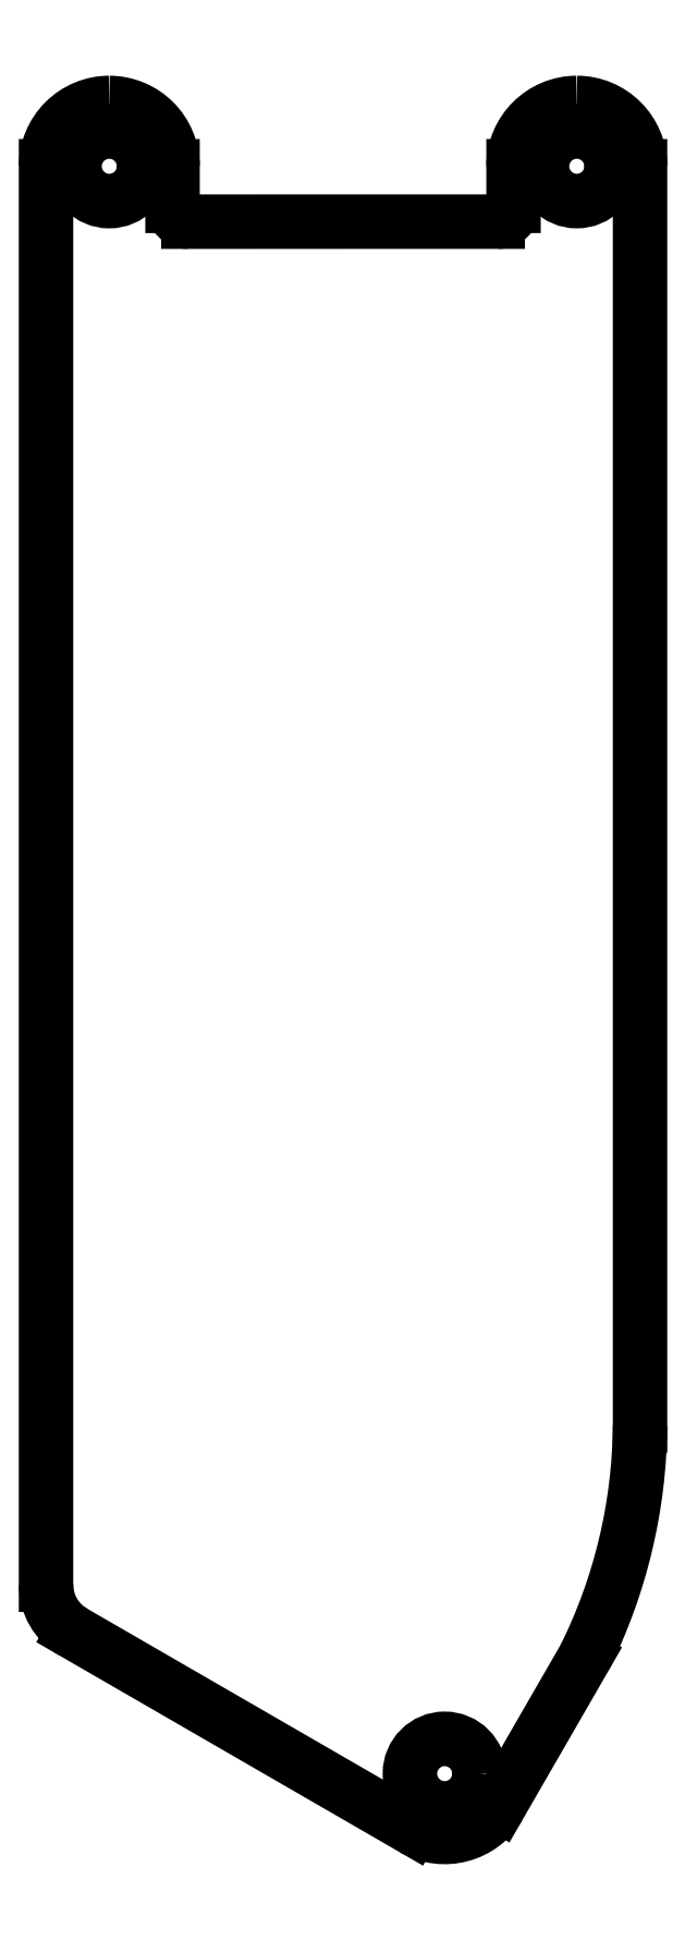
<metadata>
{"format":"dxf","ext":"dxf","renderer":"ezdxf+matplotlib","layout":"modelspace","background":"white","min_lineweight":24,"dpi":150}
</metadata>
<code>
0
SECTION
2
ENTITIES
0
ARC
8
0
10
112.1
20
-9.243
30
0
40
2
210
0
220
-0
230
1
50
90
51
180
0
LINE
8
0
10
110.1
20
-9.243
30
0
11
110.1
21
-10.49
31
0
0
ARC
8
0
10
109.6
20
-10.49
30
0
40
0.4998
210
0
220
0
230
1
50
-90.02
51
0.03003
0
LINE
8
0
10
109.6
20
-10.99
30
0
11
99.78
21
-10.99
31
0
0
ARC
8
0
10
99.78
20
-10.49
30
0
40
0.5003
210
0
220
0
230
1
50
180
51
270
0
LINE
8
0
10
99.28
20
-10.49
30
0
11
99.28
21
-9.243
31
0
0
ARC
8
0
10
97.28
20
-9.243
30
0
40
2
210
-0
220
0
230
1
50
-0.01175
51
90.01
0
ARC
8
0
10
97.28
20
-9.243
30
0
40
2
210
0
220
0
230
1
50
90.01
51
180
0
LINE
8
0
10
95.28
20
-9.243
30
0
11
95.28
21
-54.06
31
0
0
ARC
8
0
10
97.01
20
-54.05
30
0
40
1.732
210
0
220
0
230
1
50
180
51
240
0
LINE
8
0
10
96.14
20
-55.56
30
0
11
106.9
21
-61.76
31
0
0
ARC
8
0
10
107.9
20
-60.02
30
0
40
2.001
210
0
220
0
230
1
50
240
51
330
0
LINE
8
0
10
109.6
20
-61.02
30
0
11
112.3
21
-56.35
31
0
0
ARC
8
0
10
97.28
20
-48.9
30
0
40
16.77
210
-0
220
0
230
1
50
333.6
51
359.6
0
LINE
8
0
10
114.1
20
-49.03
30
0
11
114.1
21
-9.243
31
0
0
ARC
8
0
10
112.1
20
-9.243
30
0
40
2
210
0
220
-0
230
1
50
0.001175
51
90
0
CIRCLE
8
0
10
107.9
20
-60.02
30
0
40
1.1
210
0
220
-0
230
1
0
CIRCLE
8
0
10
97.28
20
-9.243
30
0
40
1.1
210
0
220
-0
230
1
0
CIRCLE
8
0
10
112.1
20
-9.243
30
0
40
1.1
210
0
220
-0
230
1
0
ENDSEC
0
EOF

</code>
